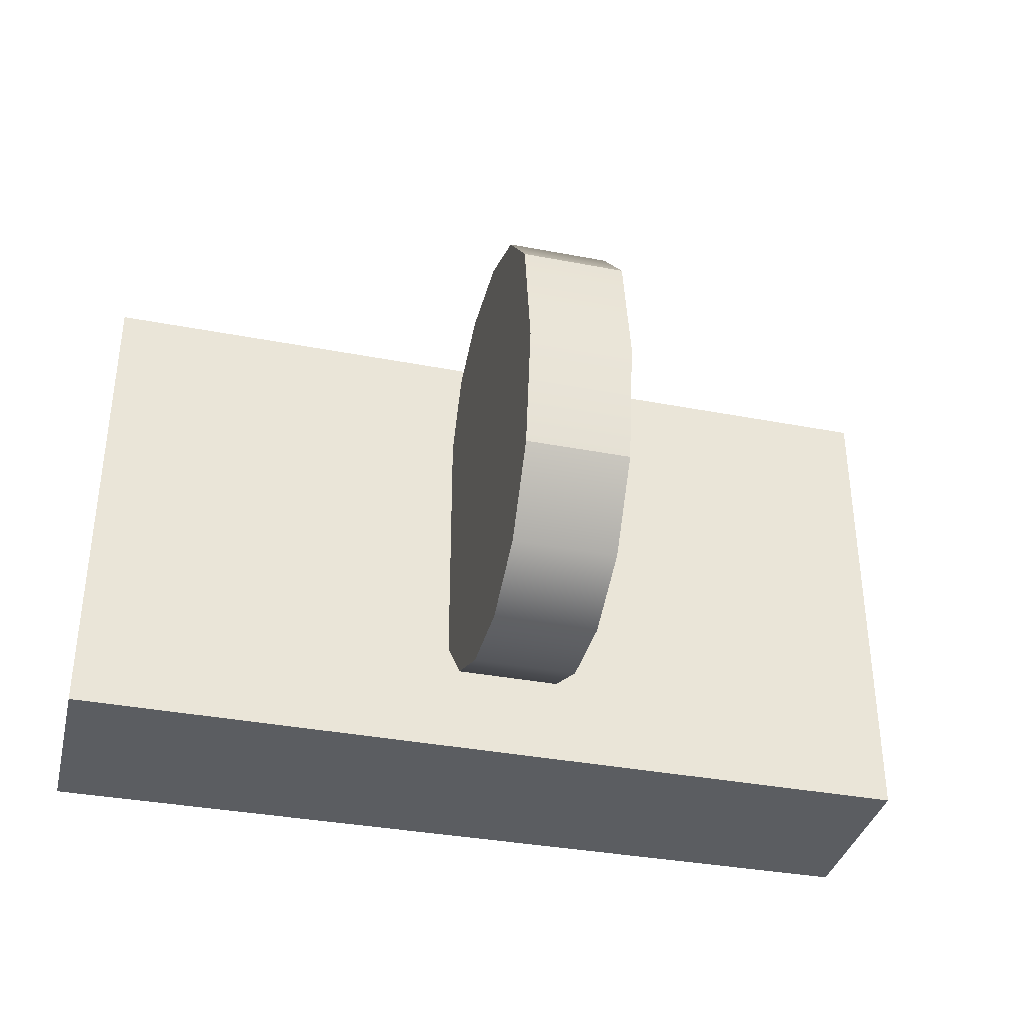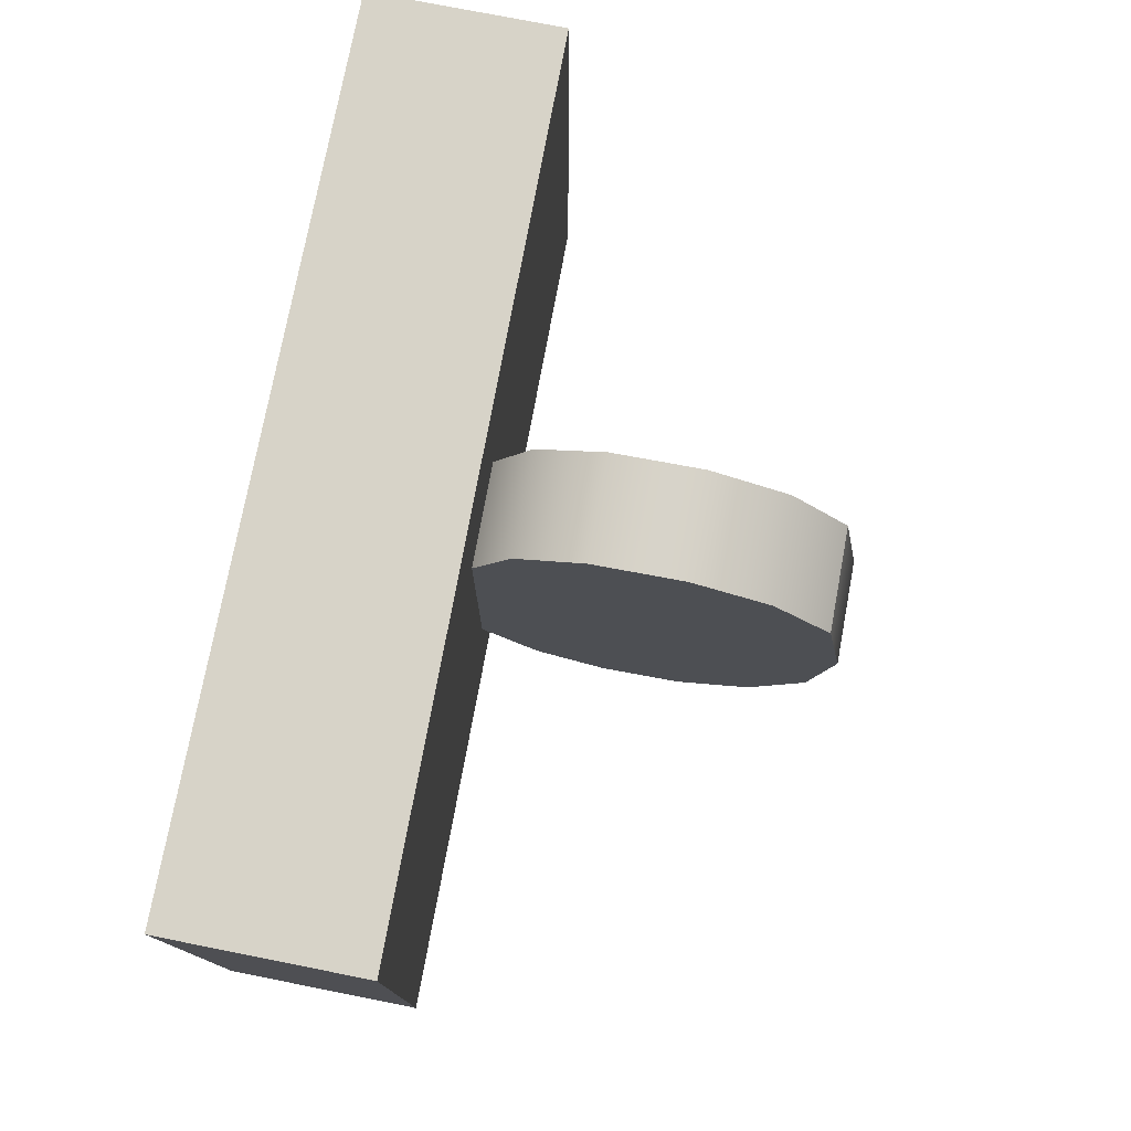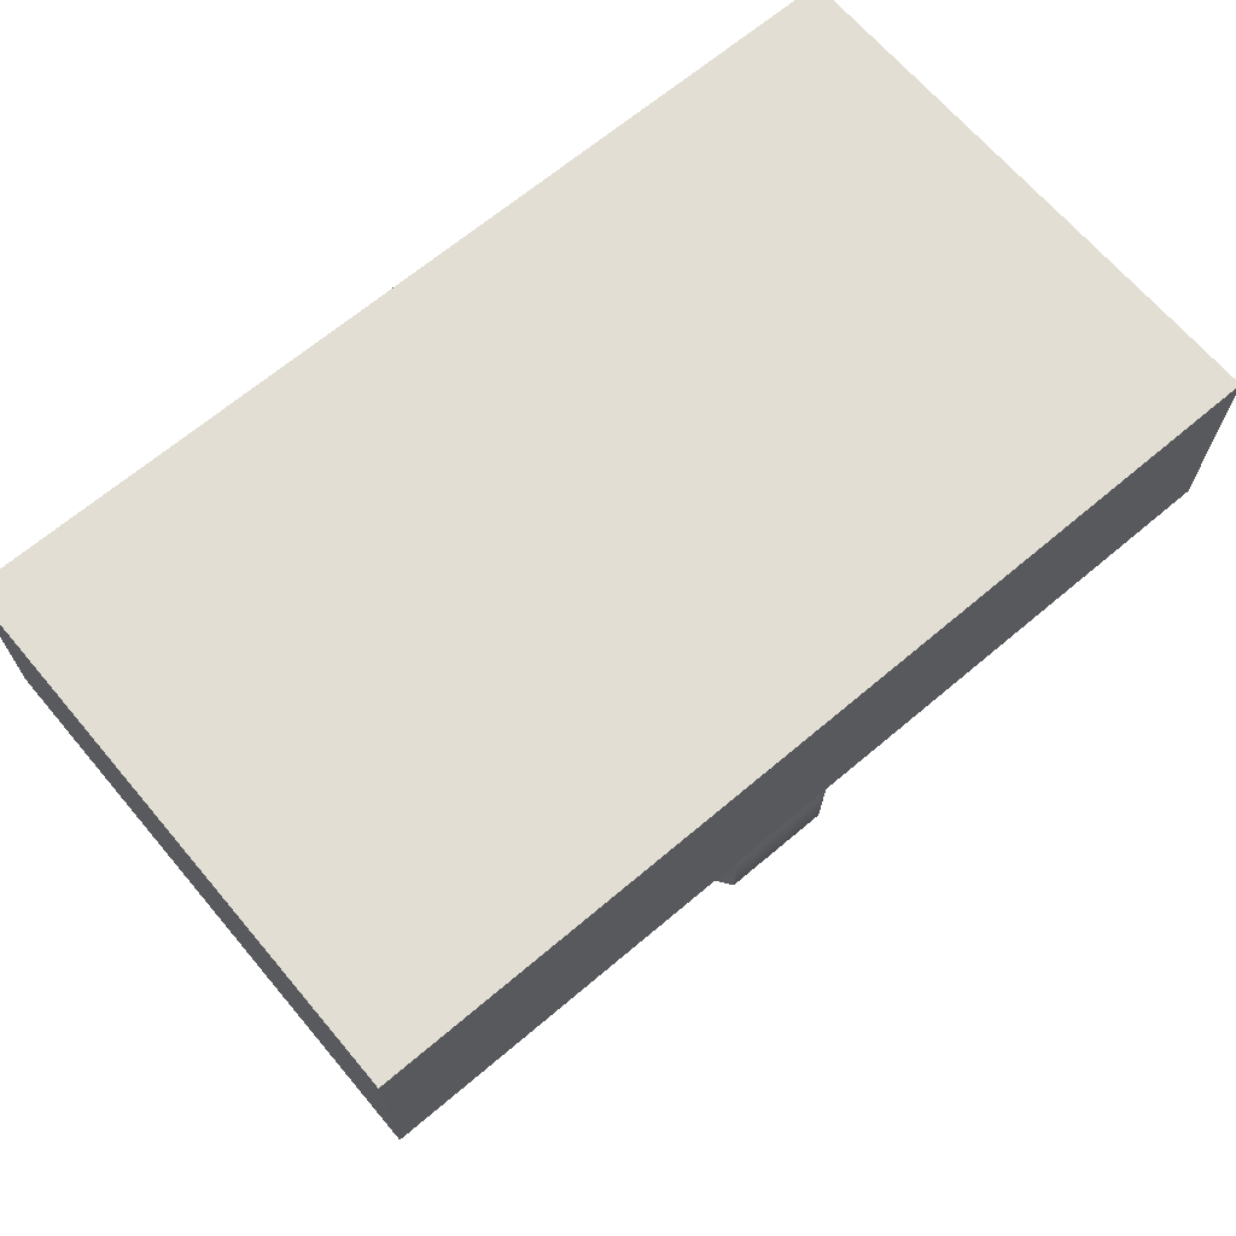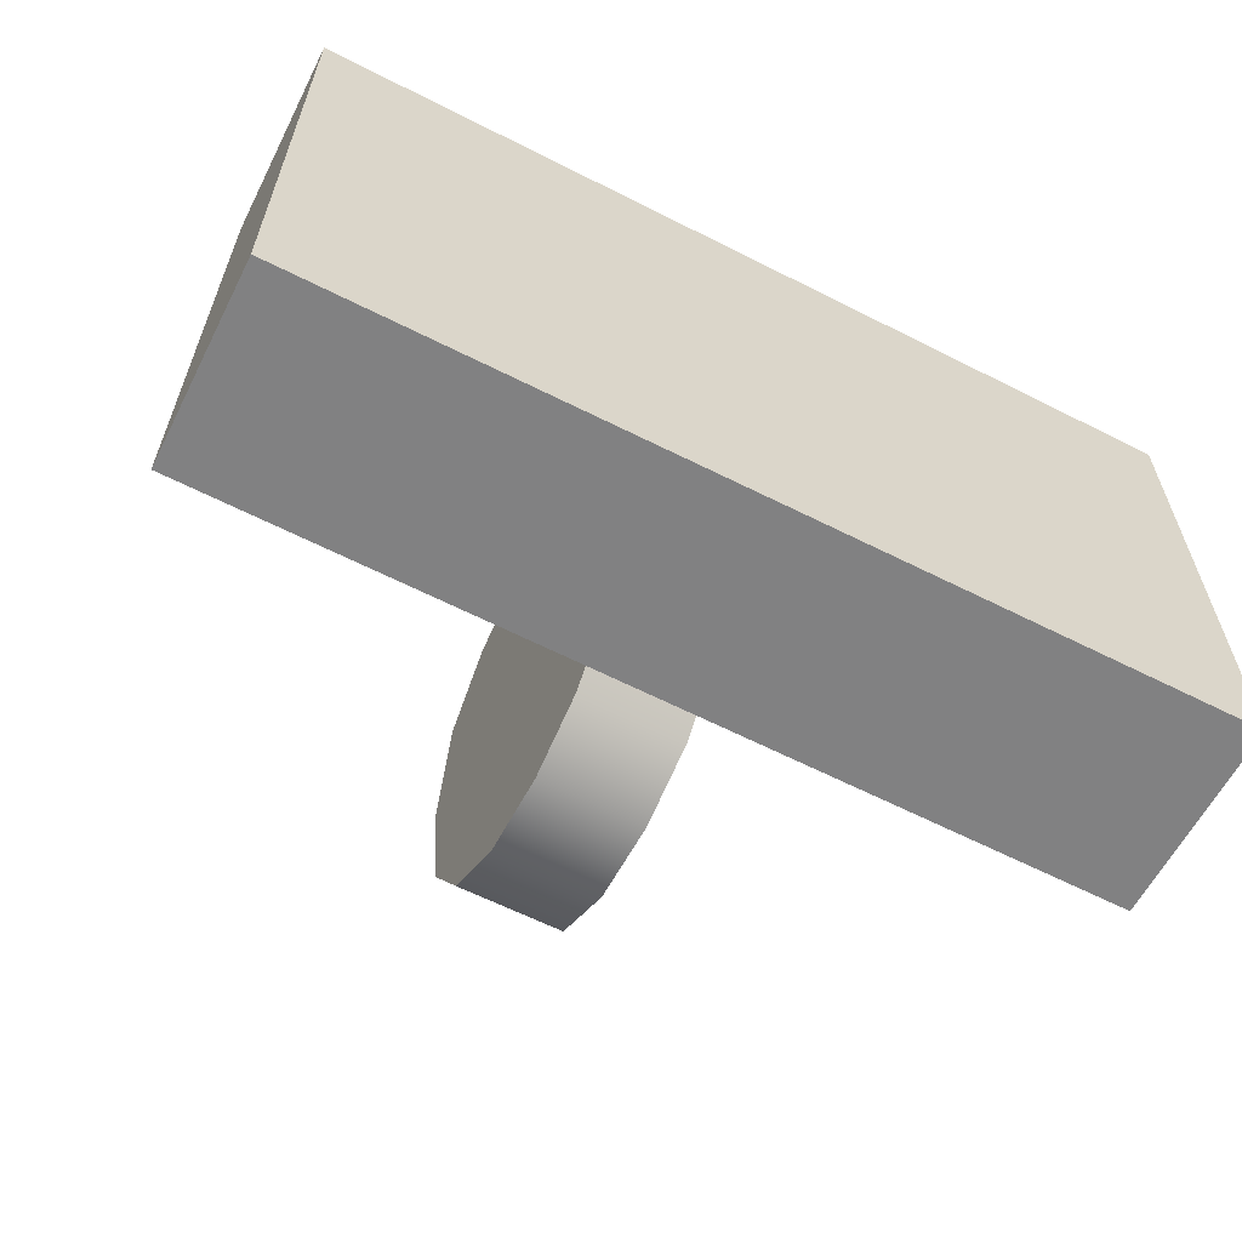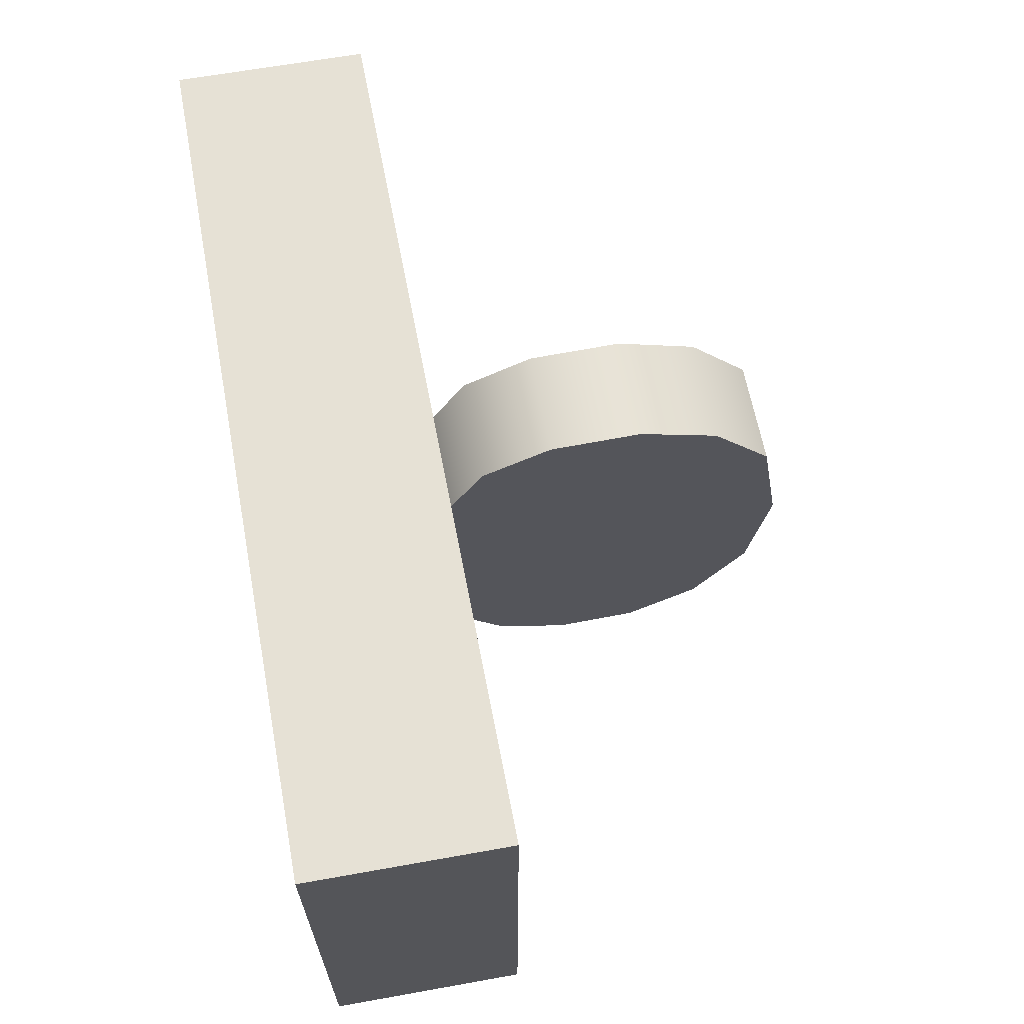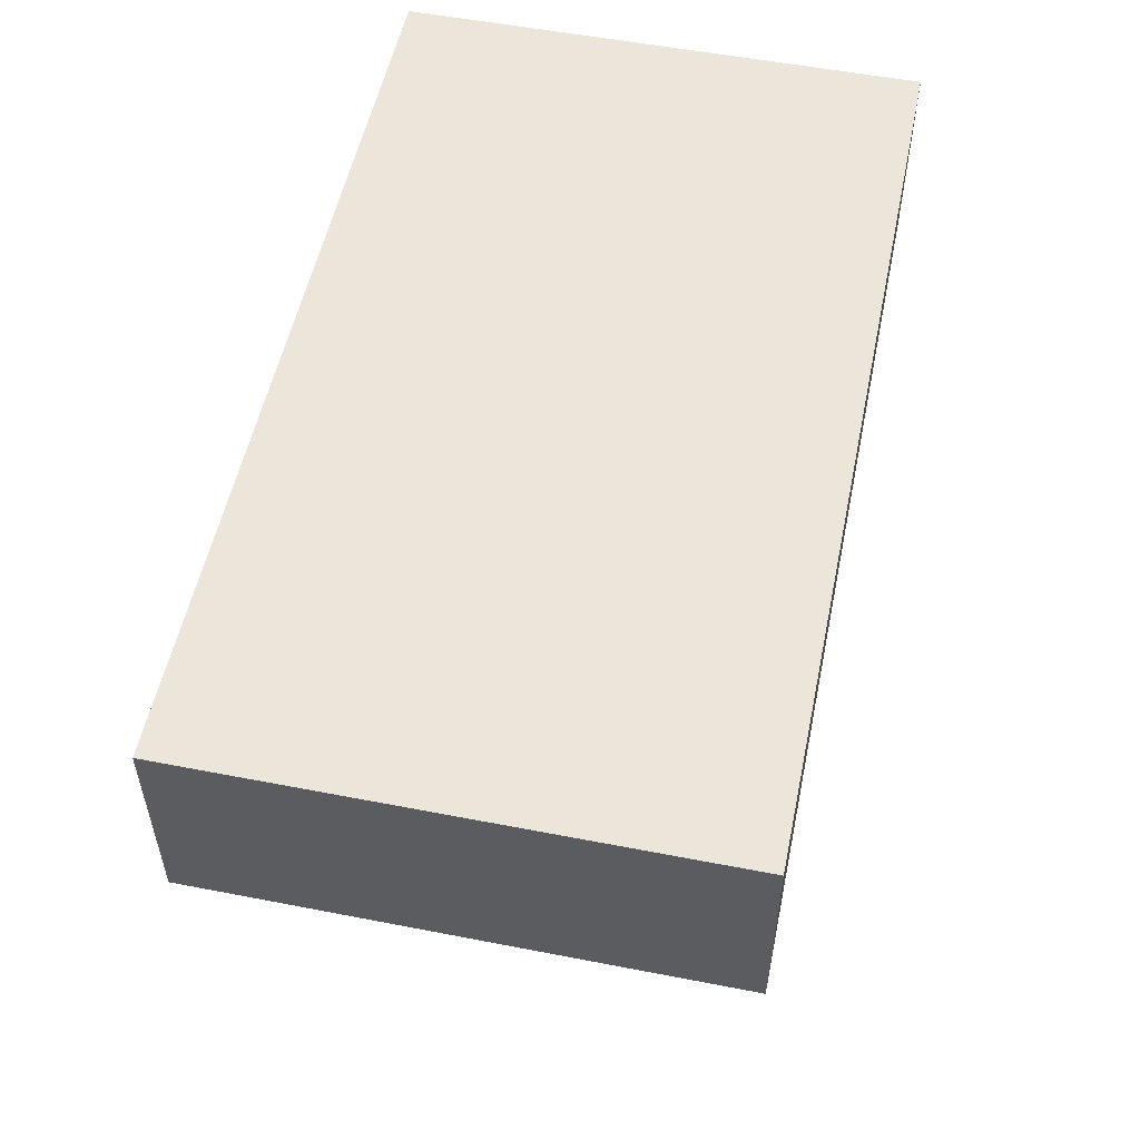
<metadata>
{"format":"obj","ext":"obj","renderer":"f3d","projection":"perspective","resolution":1024,"background":"white","views":[{"elev":-36.0,"azim":-13.3,"up":"+Z"},{"elev":76.5,"azim":-78.7,"up":"+Z"},{"elev":67.6,"azim":139.7,"up":"+Y"},{"elev":-60.5,"azim":153.1,"up":"+Z"},{"elev":64.7,"azim":-100.1,"up":"+Z"},{"elev":53.7,"azim":-78.3,"up":"+Y"}]}
</metadata>
<code>
g crotch
v 32.36 79.18 16.3
v -29.98 78.69 -19.69
v 32.36 79.18 -19.7
v -29.98 78.69 16.3
v 32.38 65.49 -19.7
v -29.98 78.69 -19.69
v -29.96 64.59 -19.7
v 32.36 79.18 -19.7
v 32.38 65.49 16.3
v 32.36 79.18 -19.7
v 32.38 65.49 -19.7
v 32.36 79.18 16.3
v -29.96 64.59 16.3
v 32.36 79.18 16.3
v 32.38 65.49 16.3
v -29.98 78.69 16.3
v -29.96 64.59 -19.7
v -29.98 78.69 16.3
v -29.96 64.59 16.3
v -29.98 78.69 -19.69
v -2.138 39.76 -0.8238
v 5.184 41.24 -9.274
v -2.155 41.13 -9.274
v 5.202 39.86 -0.8238
v -2.405 60.93 -15.69
v 4.884 65.09 -11.34
v -2.456 64.99 -11.34
v 4.935 61.04 -15.69
v 4.999 55.96 -17.78
v -2.341 55.85 -17.78
v -2.268 50.11 -17.72
v 5.071 50.22 -17.72
v 5.137 45 -14.94
v -2.203 44.89 -14.94
v 5.184 41.24 -9.274
v -2.155 41.13 -9.274
v 5.202 39.86 -0.8238
v 5.137 45 -14.94
v 5.184 41.24 -9.274
v 5.071 50.22 -17.72
v 5.183 41.36 7.99
v 4.919 62.33 12.71
v 4.884 65.09 -11.34
v 4.935 61.04 -15.69
v 4.884 65.09 7.946
v 5.06 51.13 15.06
v 4.98 57.49 15.02
v 5.13 45.55 12.78
v 5.071 50.22 -17.72
v 4.935 61.04 -15.69
v 4.999 55.96 -17.78
v 4.919 62.33 12.71
v -2.456 64.99 7.946
v 4.884 65.09 7.946
v -2.421 62.22 12.71
v -2.36 57.39 15.02
v 4.98 57.49 15.02
v -2.28 51.02 15.06
v 5.06 51.13 15.06
v 5.13 45.55 12.78
v -2.21 45.44 12.78
v -2.157 41.25 7.99
v 5.183 41.36 7.99
v 4.884 65.09 7.946
v 32.38 65.49 -19.7
v 4.884 65.09 -11.34
v 32.38 65.49 16.3
v -2.456 64.99 7.946
v -29.96 64.59 16.3
v -2.456 64.99 -11.34
v -29.96 64.59 -19.7
v 4.884 65.09 -11.34
v -29.96 64.59 -19.7
v -2.456 64.99 -11.34
v 32.38 65.49 -19.7
v -2.421 62.22 12.71
v -2.456 64.99 -11.34
v -2.456 64.99 7.946
v -2.157 41.25 7.99
v -2.268 50.11 -17.72
v -2.405 60.93 -15.69
v -2.138 39.76 -0.8238
v -2.203 44.89 -14.94
v -2.155 41.13 -9.274
v -2.28 51.02 15.06
v -2.21 45.44 12.78
v -2.405 60.93 -15.69
v -2.268 50.11 -17.72
v -2.341 55.85 -17.78
v -2.421 62.22 12.71
v -2.36 57.39 15.02
v -2.28 51.02 15.06
v -2.138 39.76 -0.8238
v 5.183 41.36 7.99
v 5.202 39.86 -0.8238
v -2.157 41.25 7.99
g crotch_0
f 3 2 1
f 2 4 1
f 7 6 5
f 6 8 5
f 11 10 9
f 10 12 9
f 15 14 13
f 14 16 13
f 19 18 17
f 18 20 17
f 23 22 21
f 22 24 21
f 27 26 25
f 26 28 25
f 28 29 25
f 29 30 25
f 30 29 31
f 29 32 31
f 32 33 31
f 33 34 31
f 33 35 34
f 35 36 34
f 39 38 37
f 38 40 37
f 37 40 41
f 40 42 41
f 42 40 43
f 40 44 43
f 45 42 43
f 41 42 46
f 42 47 46
f 48 41 46
f 51 50 49
f 54 53 52
f 53 55 52
f 55 56 52
f 56 57 52
f 56 58 57
f 58 59 57
f 59 58 60
f 58 61 60
f 61 62 60
f 62 63 60
f 66 65 64
f 65 67 64
f 64 67 68
f 67 69 68
f 68 69 70
f 69 71 70
f 74 73 72
f 73 75 72
f 78 77 76
f 77 79 76
f 79 77 80
f 77 81 80
f 79 80 82
f 80 83 82
f 84 82 83
f 76 79 85
f 79 86 85
f 89 88 87
f 92 91 90
f 95 94 93
f 94 96 93

</code>
